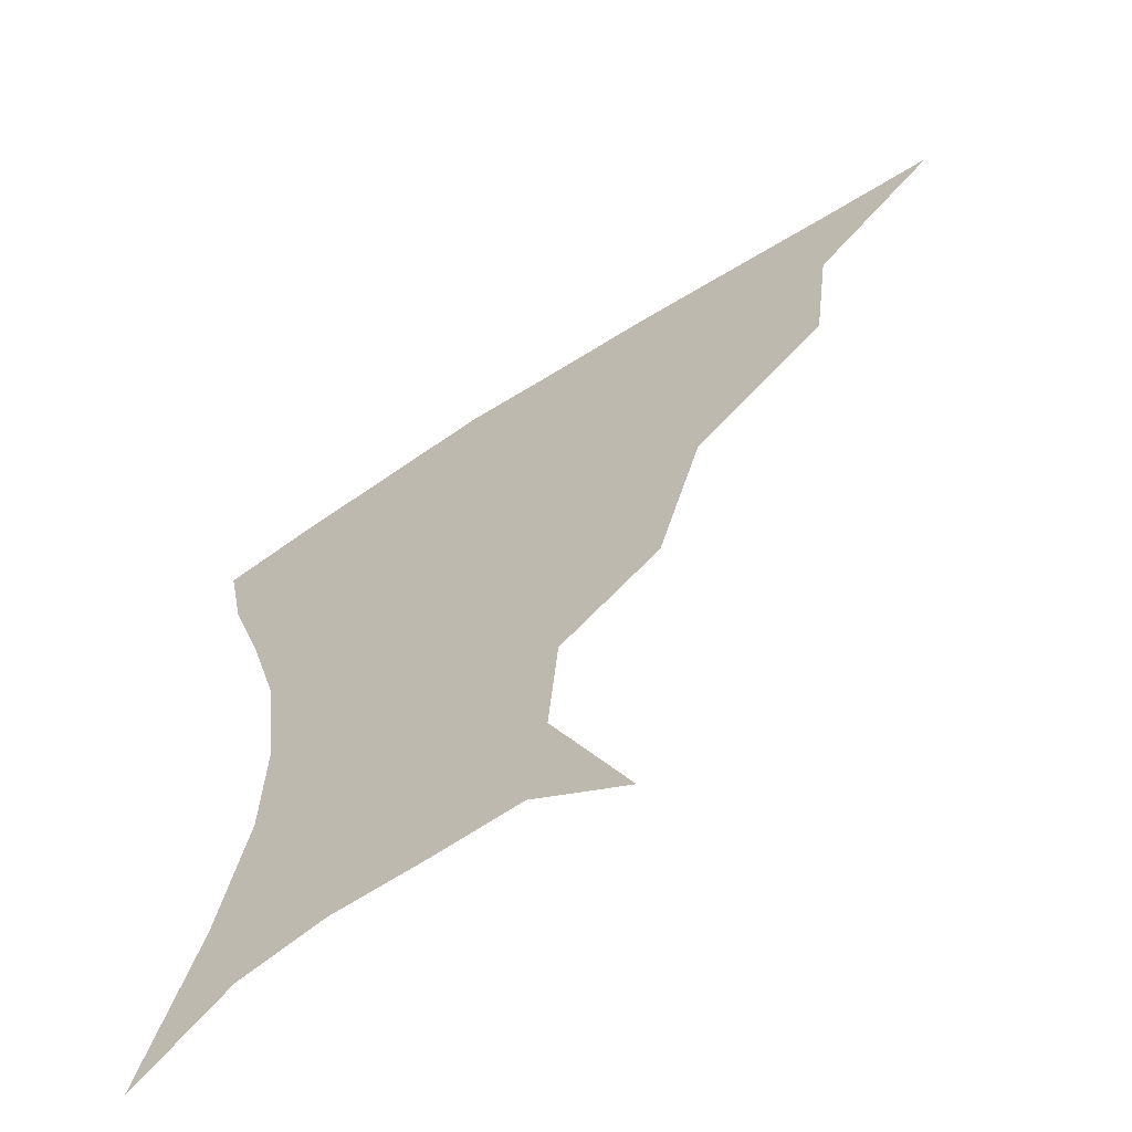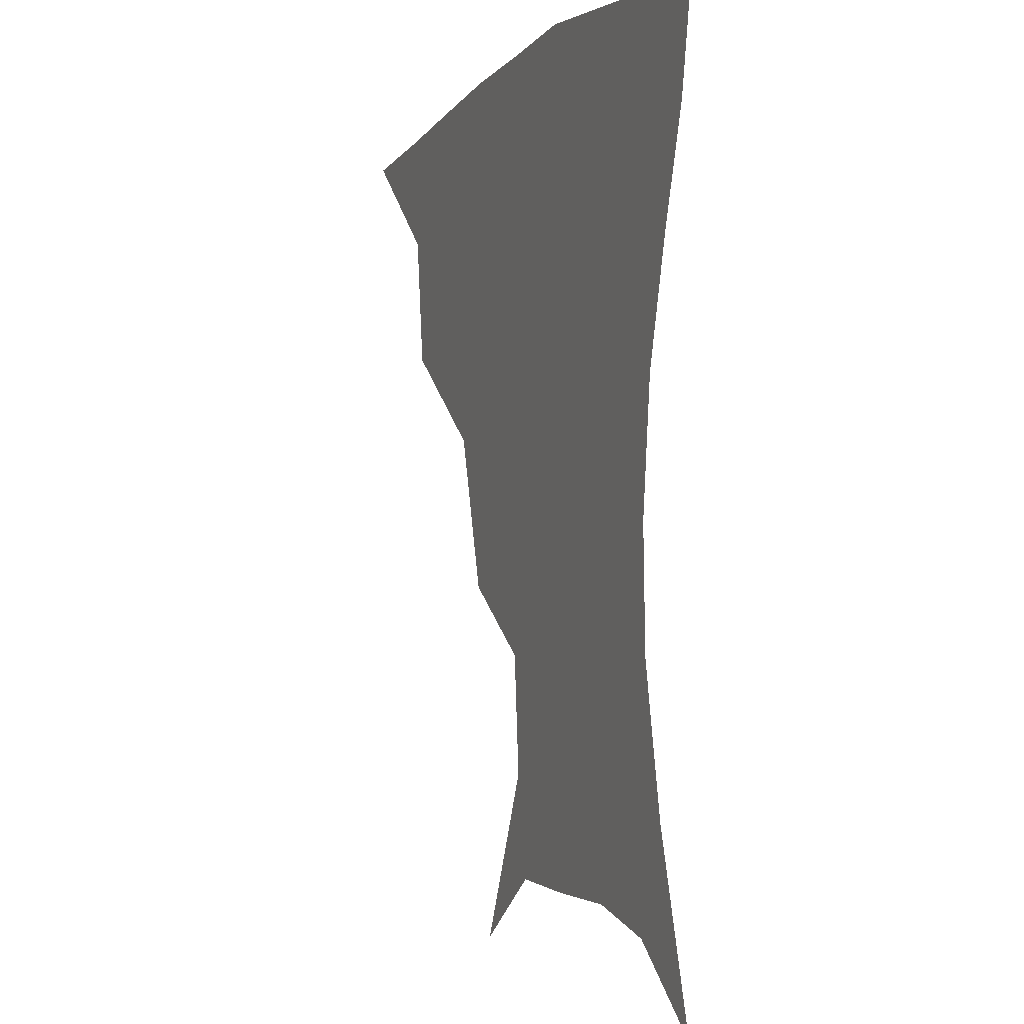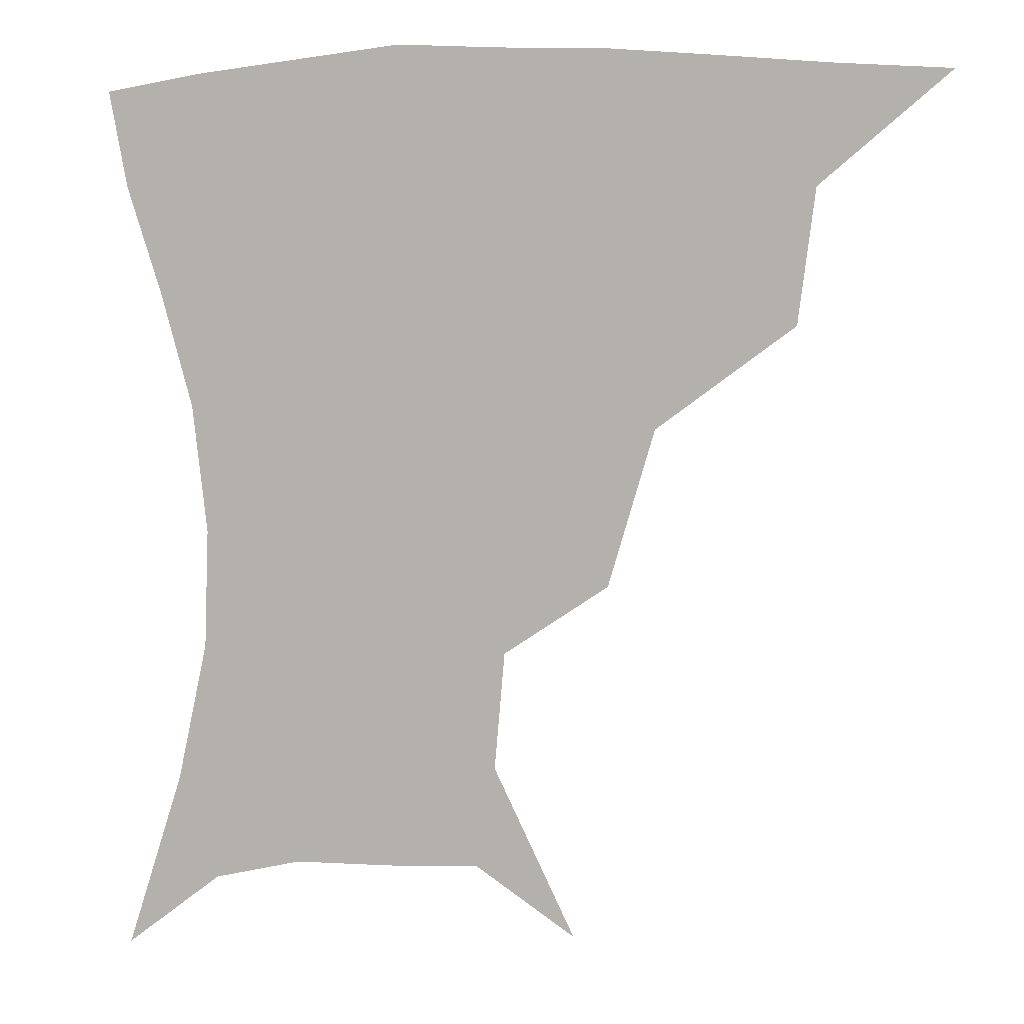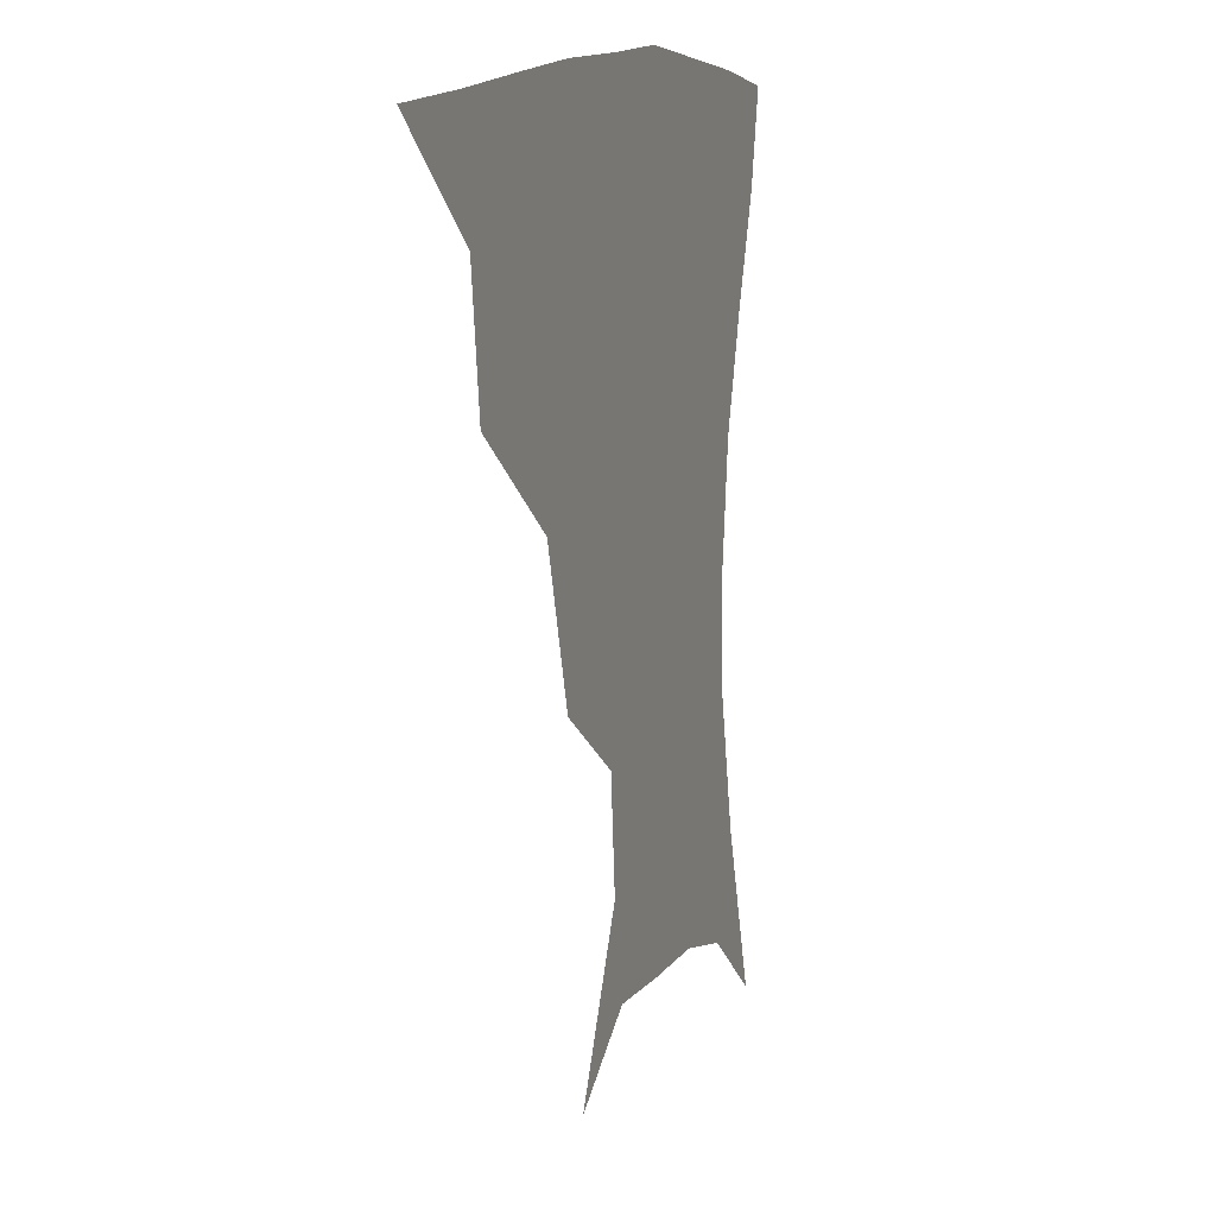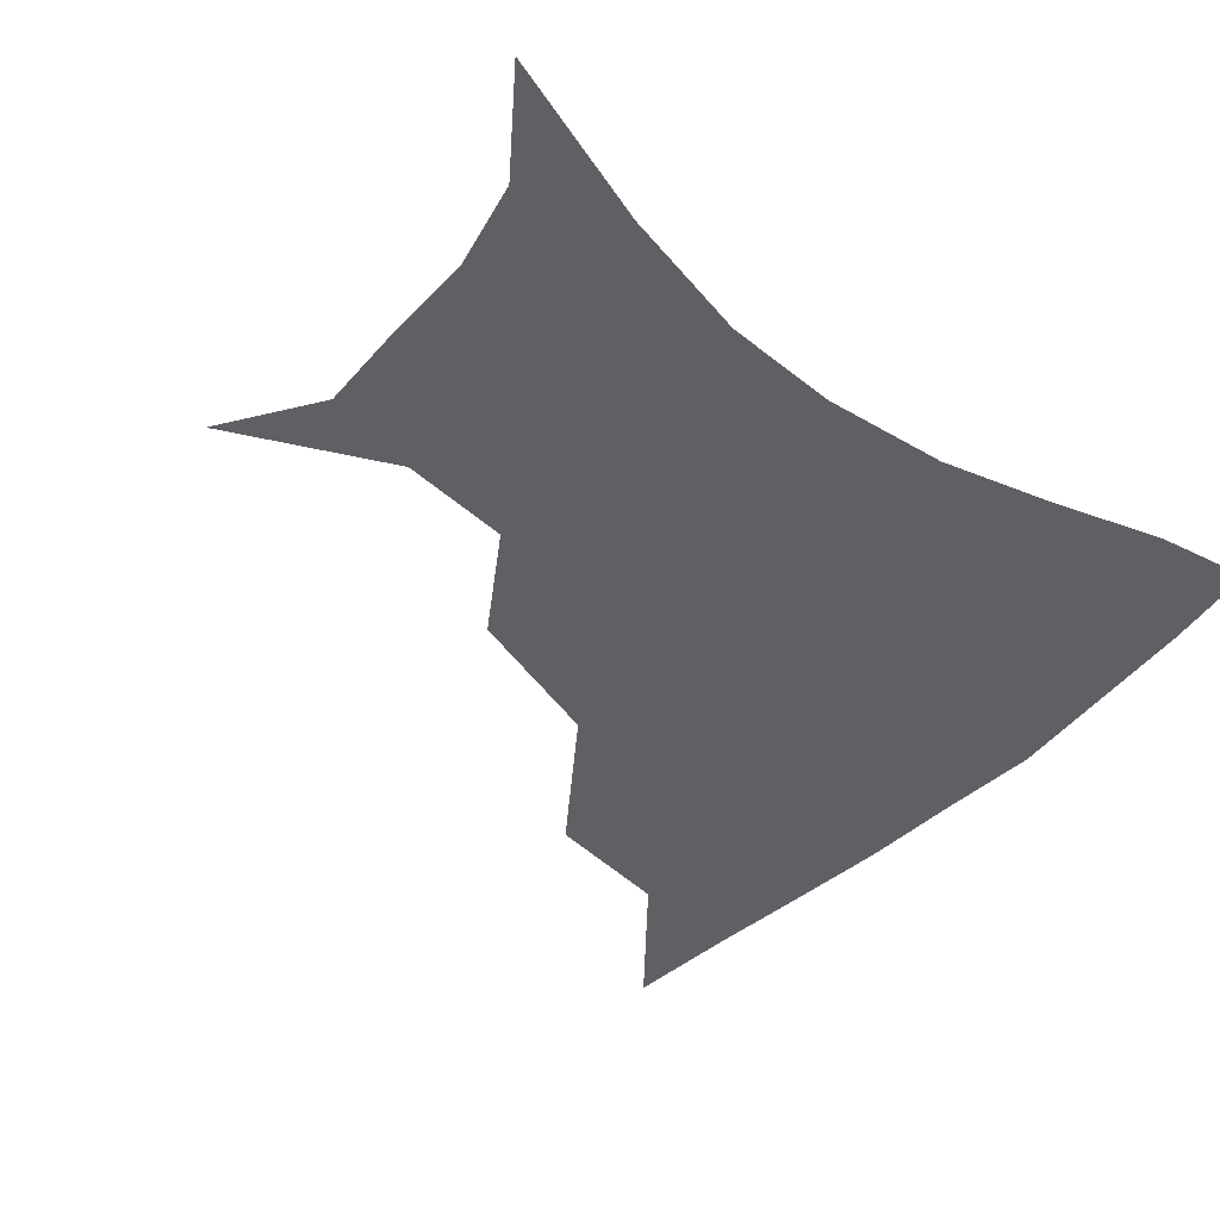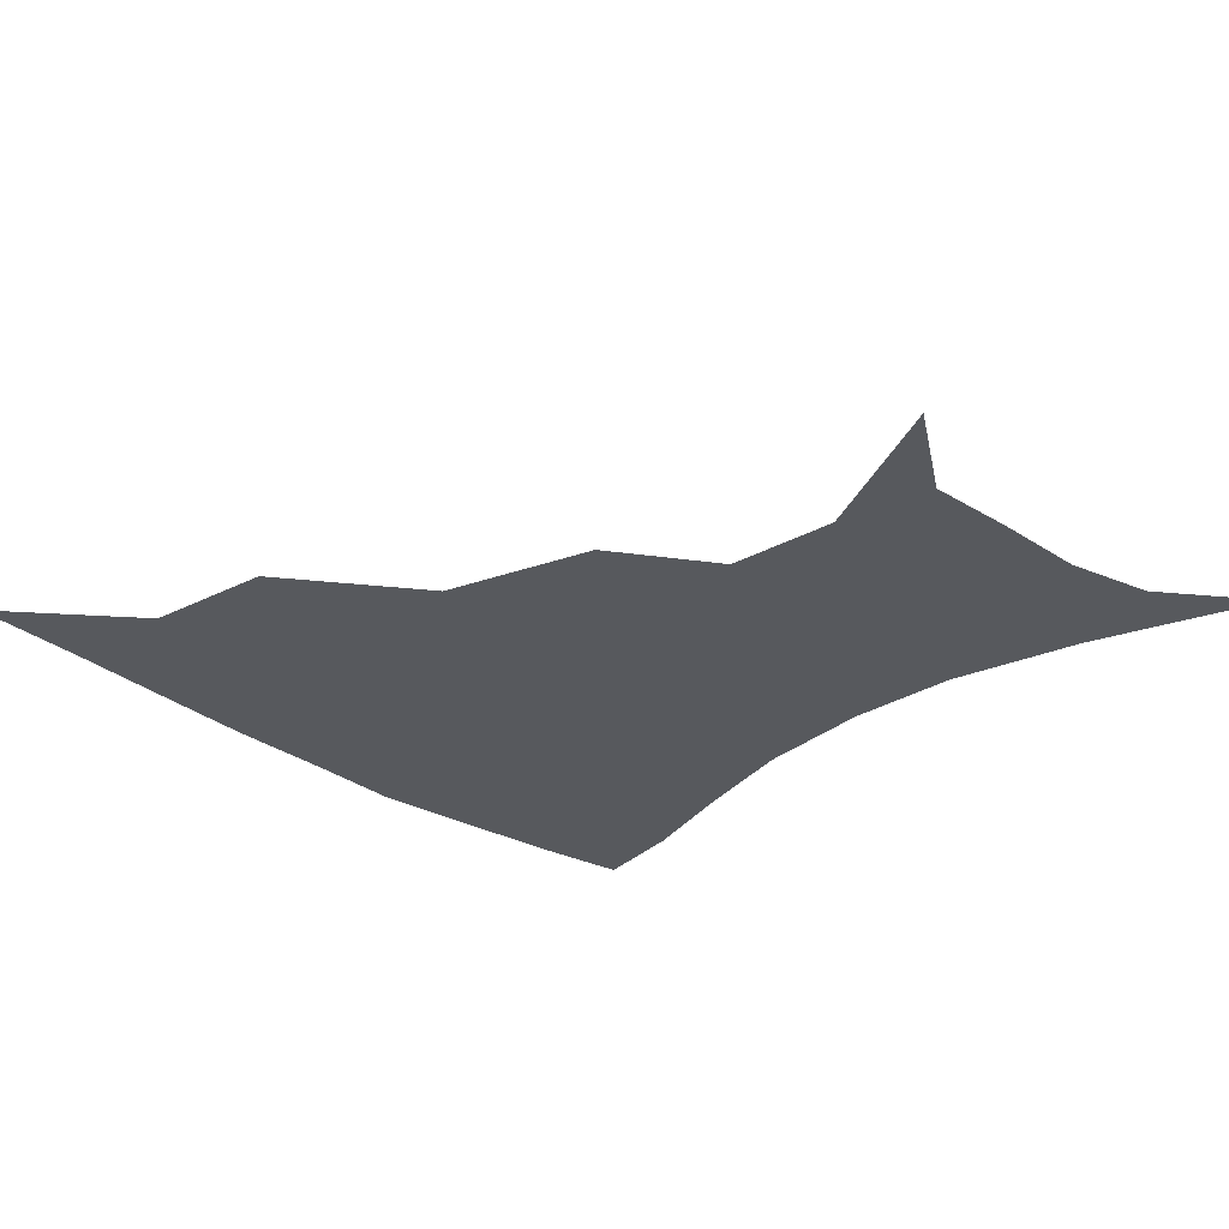
<metadata>
{"format":"obj","ext":"obj","renderer":"f3d","projection":"perspective","resolution":1024,"background":"white","views":[{"elev":-62.6,"azim":-146.5,"up":"+Y"},{"elev":-3.6,"azim":69.5,"up":"+Y"},{"elev":4.6,"azim":-164.4,"up":"+Y"},{"elev":11.1,"azim":-70.7,"up":"+Y"},{"elev":-45.0,"azim":48.9,"up":"+Z"},{"elev":-29.4,"azim":-45.5,"up":"+Z"}]}
</metadata>
<code>
v 451.9 356.6 0
v 491.8 291.2 0
v 487.1 327.2 0
v 483.7 358.8 0
v 542.2 221.3 0
v 529.5 263.6 0
v 521.7 300.2 0
v 517.7 331.7 0
v 514.1 361.6 0
v 551.6 125.1 0
v 573.8 170.4 0
v 571 202.1 0
v 560 241.4 0
v 553.5 277.3 0
v 550 307.4 0
v 546.7 334.9 0
v 543.5 364.2 0
v 579.1 143 0
v 590.9 179.9 0
v 586 214.8 0
v 580.6 252 0
v 577.7 282.5 0
v 576.6 310.3 0
v 576.3 336.7 0
v 573 365.2 0
v 604.1 141.6 0
v 607.6 183.7 0
v 603.4 220.1 0
v 601.2 255.2 0
v 601.6 285.4 0
v 602.5 311.9 0
v 603.1 337.3 0
v 600.9 366.8 0
v 631.3 141.1 0
v 624.3 187.1 0
v 621.2 221.3 0
v 621.4 253 0
v 624 283.1 0
v 627.1 310.8 0
v 629.8 336.7 0
v 631.5 363.5 0
v 655.6 135.3 0
v 642.8 181.9 0
v 639 215 0
v 639.9 246.2 0
v 644.2 279.6 0
v 650.5 308.7 0
v 656.2 334.3 0
v 659.3 360.5 0
v 682.4 114.9 0
v 666.8 163.2 0
v 658.6 201.2 0
v 657.6 233.5 0
v 661.8 268.4 0
v 670.8 299.8 0
v 680.7 329.8 0
v 685.9 356.2 0
v 721 361 0
f 3 4 1
f 6 7 2
f 2 7 3
f 7 8 3
f 3 8 4
f 8 9 4
f 12 13 5
f 5 13 6
f 13 14 6
f 6 14 7
f 14 15 7
f 7 15 8
f 15 16 8
f 8 16 9
f 16 17 9
f 10 18 11
f 18 19 11
f 11 19 12
f 19 20 12
f 12 20 13
f 20 21 13
f 13 21 14
f 21 22 14
f 14 22 15
f 22 23 15
f 15 23 16
f 23 24 16
f 16 24 17
f 24 25 17
f 18 26 19
f 26 27 19
f 19 27 20
f 27 28 20
f 20 28 21
f 28 29 21
f 21 29 22
f 29 30 22
f 22 30 23
f 30 31 23
f 23 31 24
f 31 32 24
f 24 32 25
f 32 33 25
f 26 34 27
f 34 35 27
f 27 35 28
f 35 36 28
f 28 36 29
f 36 37 29
f 29 37 30
f 37 38 30
f 30 38 31
f 38 39 31
f 31 39 32
f 39 40 32
f 32 40 33
f 40 41 33
f 34 42 35
f 42 43 35
f 35 43 36
f 43 44 36
f 36 44 37
f 44 45 37
f 37 45 38
f 45 46 38
f 38 46 39
f 46 47 39
f 39 47 40
f 47 48 40
f 40 48 41
f 48 49 41
f 42 50 43
f 50 51 43
f 43 51 44
f 51 52 44
f 44 52 45
f 52 53 45
f 45 53 46
f 53 54 46
f 46 54 47
f 54 55 47
f 47 55 48
f 55 56 48
f 48 56 49
f 56 57 49

</code>
